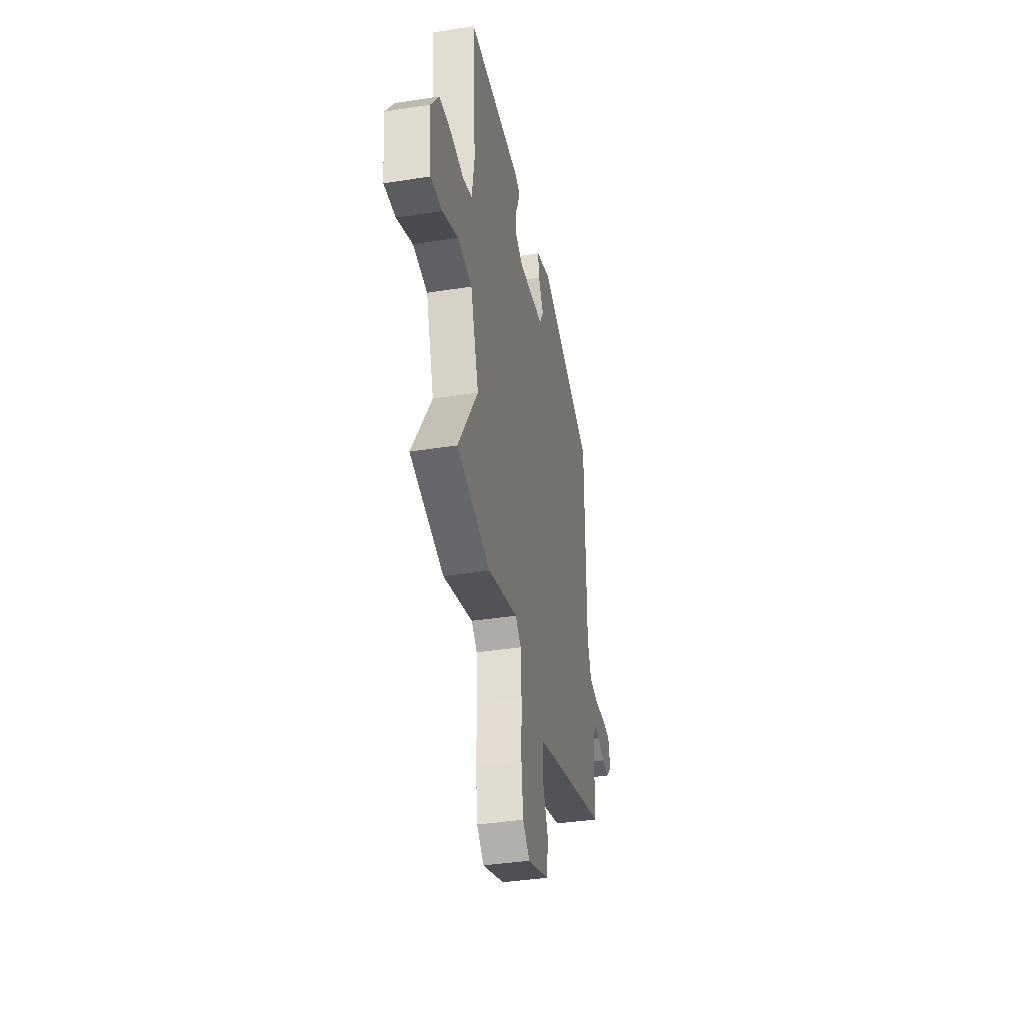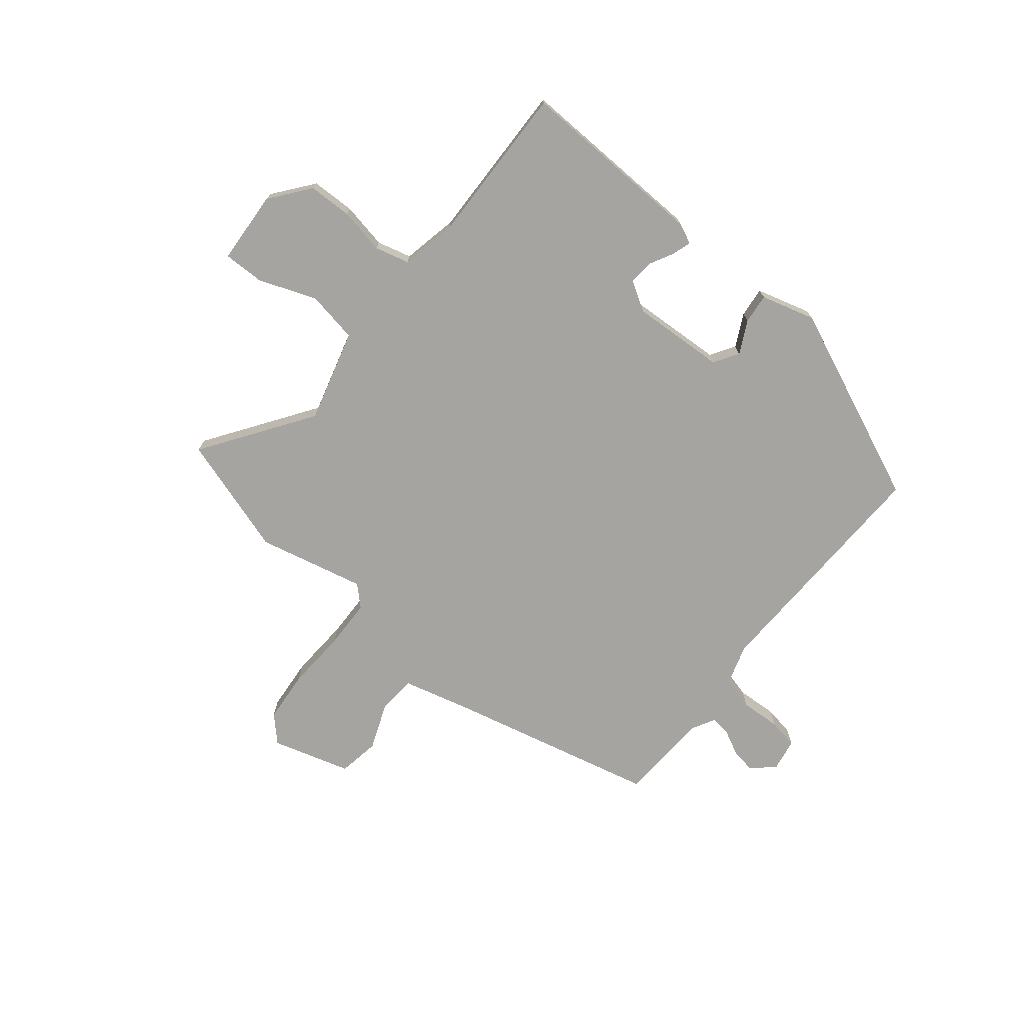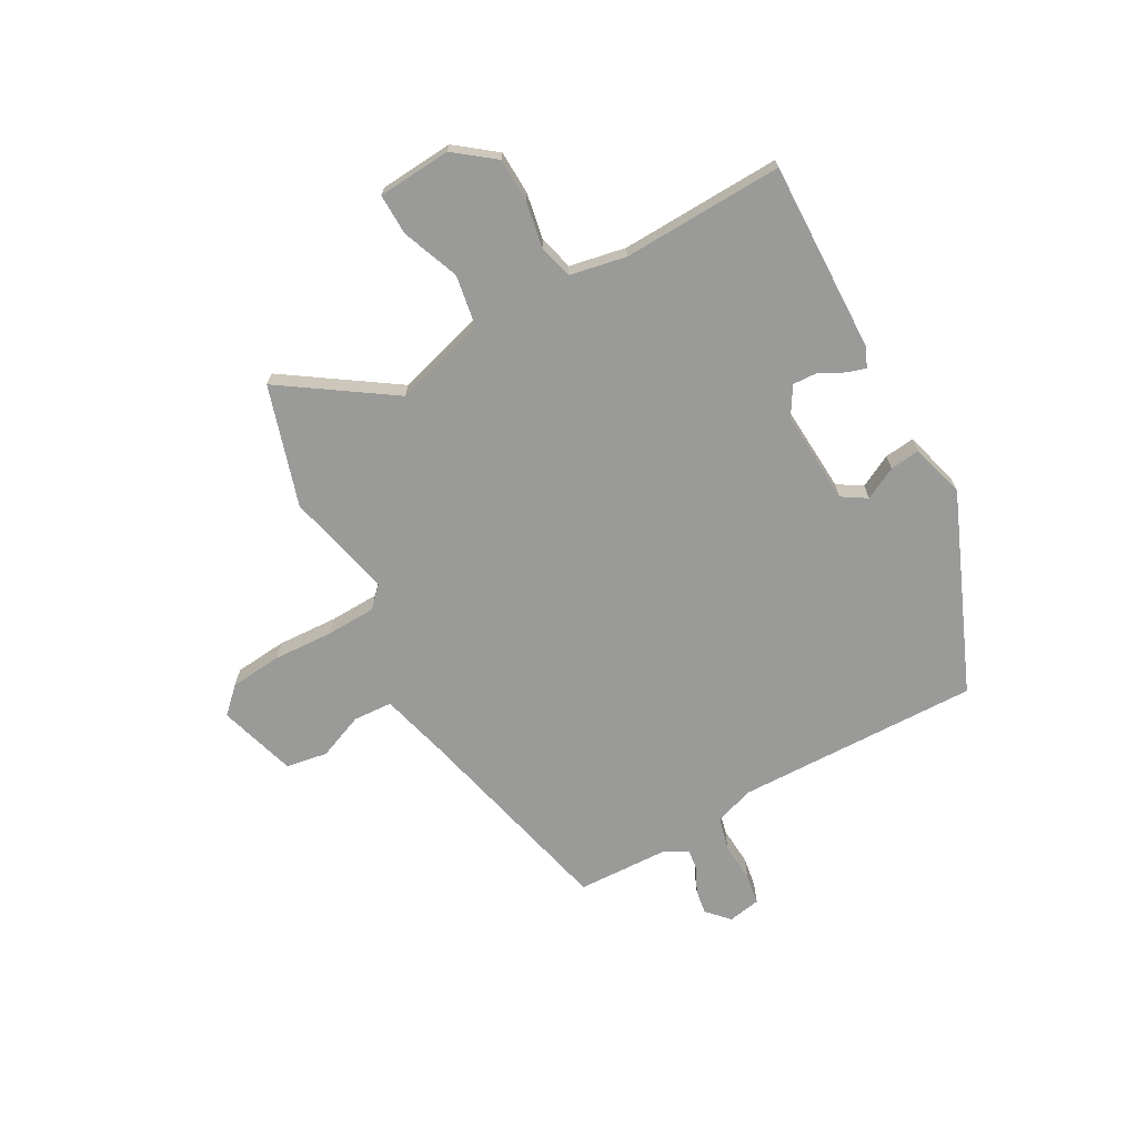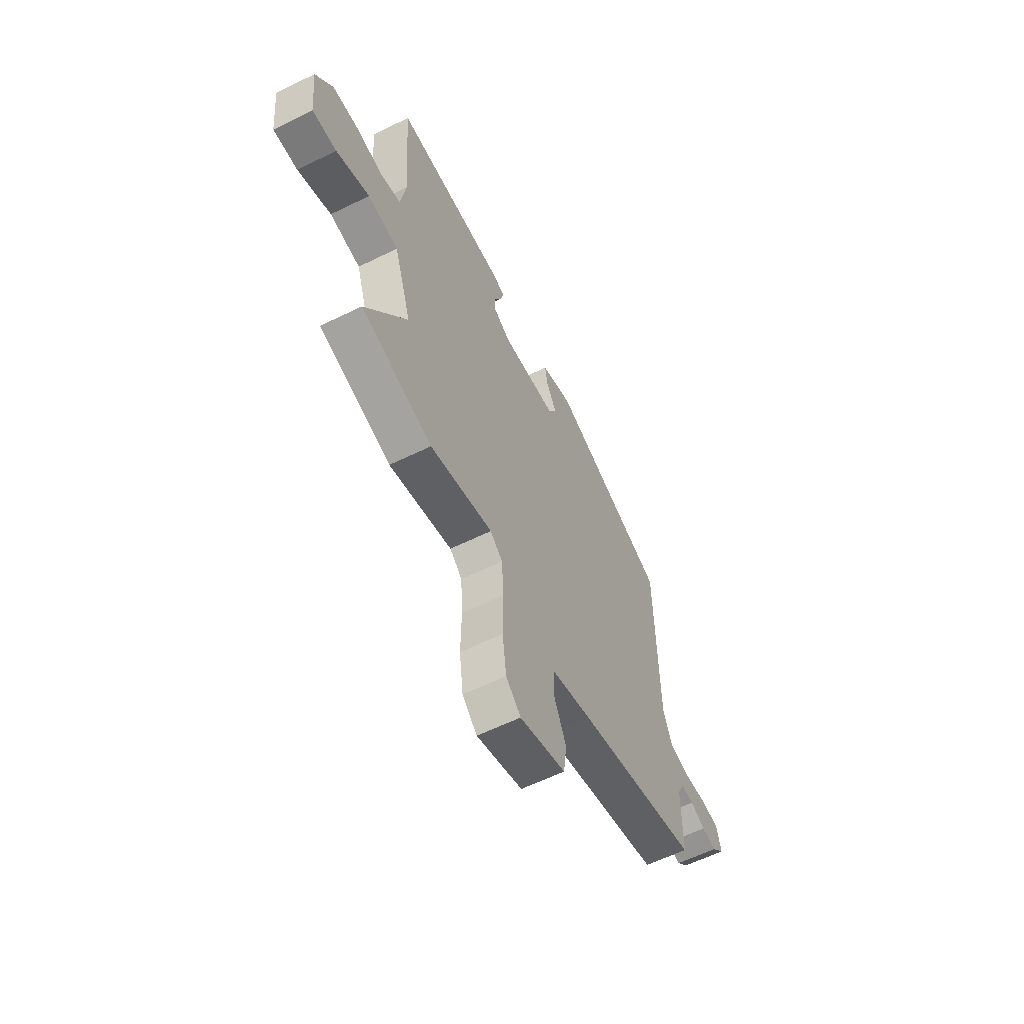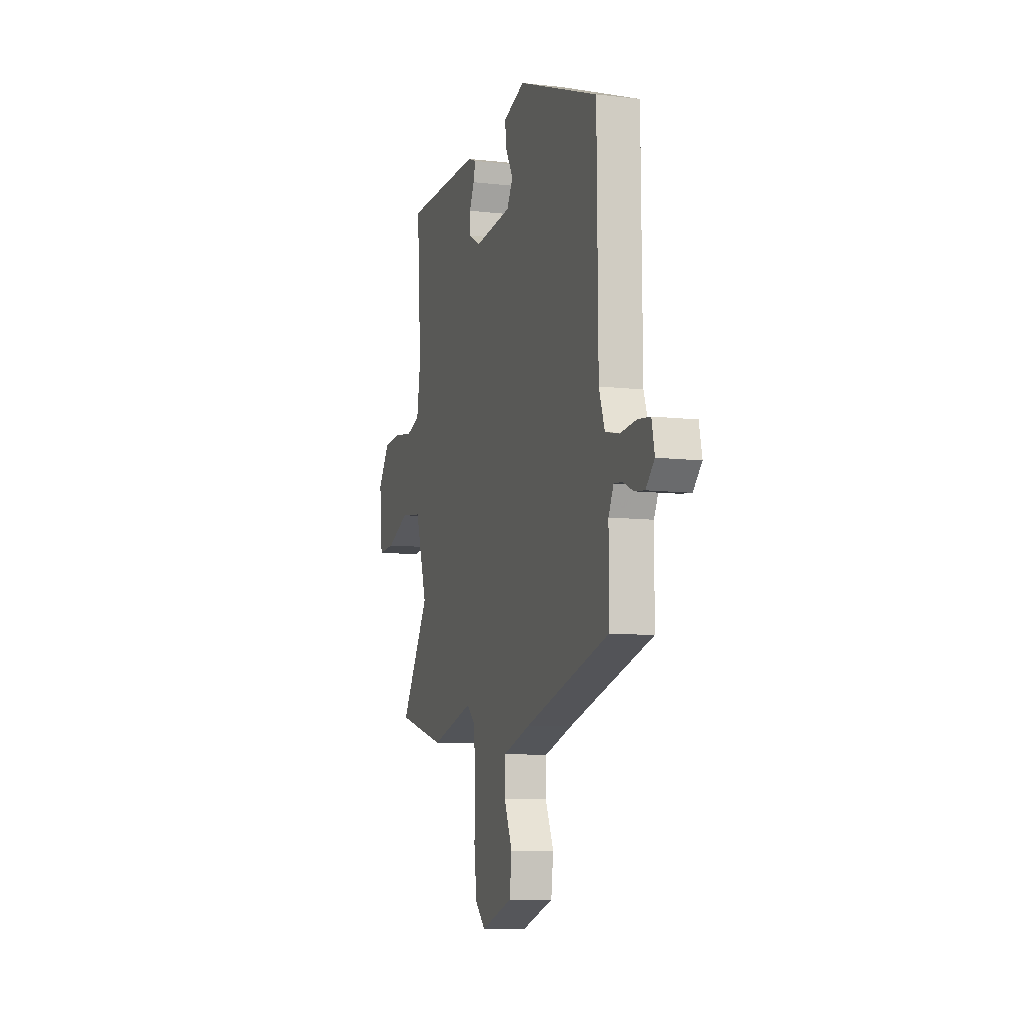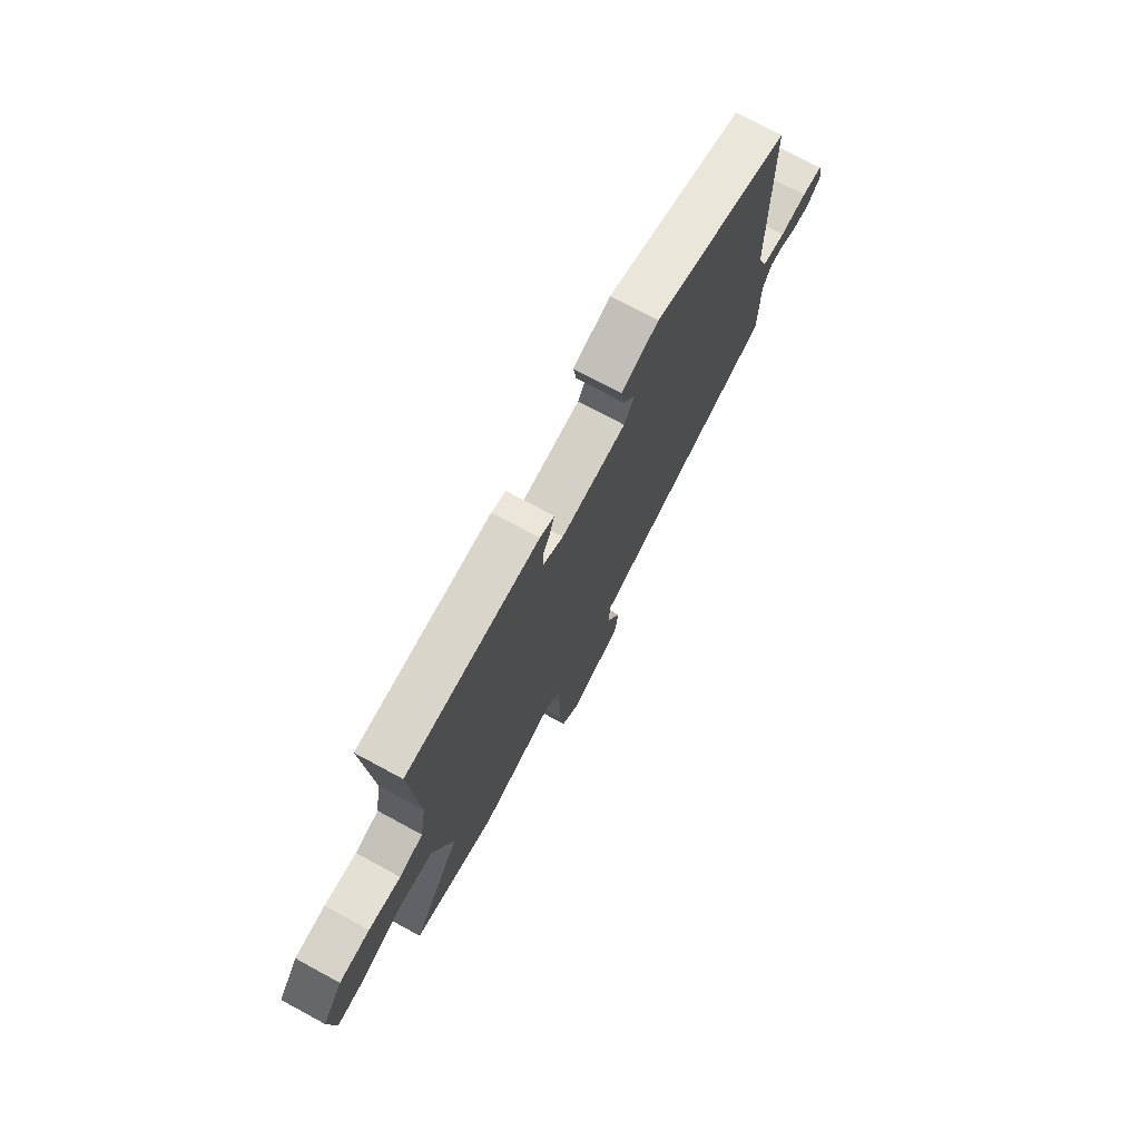
<metadata>
{"format":"obj","ext":"obj","renderer":"f3d","projection":"perspective","resolution":1024,"background":"white","views":[{"elev":-37.4,"azim":-78.5,"up":"+Z"},{"elev":-73.4,"azim":-41.3,"up":"+Y"},{"elev":-69.2,"azim":-62.8,"up":"+Y"},{"elev":-60.7,"azim":-63.4,"up":"+Z"},{"elev":-9.1,"azim":72.8,"up":"+Z"},{"elev":74.2,"azim":-61.6,"up":"+Z"}]}
</metadata>
<code>
v 0.512 0.07 -0.424
v 0.131 0.07 -0.53
v 0.005 0.07 -0.568
v 0.003 0.07 -0.64
v 0.04 0.07 -0.724
v 0.03 0.07 -0.801
v -0.113 0.07 -0.849
v -0.159 0.07 -0.805
v -0.171 0.07 -0.709
v -0.169 0.07 -0.597
v -0.175 0.07 -0.506
v -0.213 0.07 -0.472
v -0.409 0.07 -0.525
v -0.632 0.07 -0.464
v -0.502 0.07 -0.258
v -0.556 0.07 -0.089
v -0.652 0.07 -0.076
v -0.756 0.07 -0.12
v -0.832 0.07 -0.124
v -0.846 0.07 0.011
v -0.792 0.07 0.086
v -0.711 0.07 0.091
v -0.626 0.07 0.078
v -0.563 0.07 0.097
v -0.546 0.07 0.201
v -0.566 0.07 0.498
v -0.215 0.07 0.5
v -0.177 0.07 0.485
v -0.187 0.07 0.449
v -0.209 0.07 0.403
v -0.21 0.07 0.358
v -0.155 0.07 0.327
v 0.017 0.07 0.343
v 0.044 0.07 0.389
v 0.011 0.07 0.448
v 0.003 0.07 0.503
v 0.102 0.07 0.535
v 0.47 0.07 0.394
v 0.474 0.07 -0.055
v 0.5 0.07 -0.128
v 0.563 0.07 -0.142
v 0.636 0.07 -0.135
v 0.692 0.07 -0.142
v 0.705 0.07 -0.202
v 0.666 0.07 -0.241
v 0.62 0.07 -0.235
v 0.574 0.07 -0.214
v 0.536 0.07 -0.21
v 0.513 0.07 -0.256
v 0.512 0 -0.424
v 0.131 0 -0.53
v 0.005 0 -0.568
v 0.003 0 -0.64
v 0.04 0 -0.724
v 0.03 0 -0.801
v -0.113 0 -0.849
v -0.159 0 -0.805
v -0.171 0 -0.709
v -0.169 0 -0.597
v -0.175 0 -0.506
v -0.213 0 -0.472
v -0.409 0 -0.525
v -0.632 0 -0.464
v -0.502 0 -0.258
v -0.556 0 -0.089
v -0.652 0 -0.076
v -0.756 0 -0.12
v -0.832 0 -0.124
v -0.846 0 0.011
v -0.792 0 0.086
v -0.711 0 0.091
v -0.626 0 0.078
v -0.563 0 0.097
v -0.546 0 0.201
v -0.566 0 0.498
v -0.215 0 0.5
v -0.177 0 0.485
v -0.187 0 0.449
v -0.209 0 0.403
v -0.21 0 0.358
v -0.155 0 0.327
v 0.017 0 0.343
v 0.044 0 0.389
v 0.011 0 0.448
v 0.003 0 0.503
v 0.102 0 0.535
v 0.47 0 0.394
v 0.474 0 -0.055
v 0.5 0 -0.128
v 0.563 0 -0.142
v 0.636 0 -0.135
v 0.692 0 -0.142
v 0.705 0 -0.202
v 0.666 0 -0.241
v 0.62 0 -0.235
v 0.574 0 -0.214
v 0.536 0 -0.21
v 0.513 0 -0.256
f 44 45 46 47
f 44 47 48
f 41 42 43 44
f 40 41 44 48
f 36 37 38 39
f 34 35 36 39
f 33 34 39 40
f 32 33 40 48
f 27 28 29 30
f 25 26 27 30
f 24 25 30 31
f 20 21 22 23
f 20 23 24
f 17 18 19 20
f 16 17 20 24
f 15 16 24 31
f 12 13 14 15
f 7 8 9 10
f 7 10 11
f 4 5 6 7
f 3 4 7 11
f 2 3 11 12
f 49 1 2 12
f 31 32 48 49
f 12 15 31 49
f 96 95 94 93
f 97 96 93
f 93 92 91 90
f 97 93 90 89
f 88 87 86 85
f 88 85 84 83
f 89 88 83 82
f 97 89 82 81
f 79 78 77 76
f 79 76 75 74
f 80 79 74 73
f 72 71 70 69
f 73 72 69
f 69 68 67 66
f 73 69 66 65
f 80 73 65 64
f 64 63 62 61
f 59 58 57 56
f 60 59 56
f 56 55 54 53
f 60 56 53 52
f 61 60 52 51
f 61 51 50 98
f 98 97 81 80
f 98 80 64 61
f 1 50 51 2
f 2 51 52 3
f 3 52 53 4
f 4 53 54 5
f 5 54 55 6
f 6 55 56 7
f 7 56 57 8
f 8 57 58 9
f 9 58 59 10
f 10 59 60 11
f 11 60 61 12
f 12 61 62 13
f 13 62 63 14
f 14 63 64 15
f 15 64 65 16
f 16 65 66 17
f 17 66 67 18
f 18 67 68 19
f 19 68 69 20
f 20 69 70 21
f 21 70 71 22
f 22 71 72 23
f 23 72 73 24
f 24 73 74 25
f 25 74 75 26
f 26 75 76 27
f 27 76 77 28
f 28 77 78 29
f 29 78 79 30
f 30 79 80 31
f 31 80 81 32
f 32 81 82 33
f 33 82 83 34
f 34 83 84 35
f 35 84 85 36
f 36 85 86 37
f 37 86 87 38
f 38 87 88 39
f 39 88 89 40
f 40 89 90 41
f 41 90 91 42
f 42 91 92 43
f 43 92 93 44
f 44 93 94 45
f 45 94 95 46
f 46 95 96 47
f 47 96 97 48
f 48 97 98 49
f 49 98 50 1

</code>
